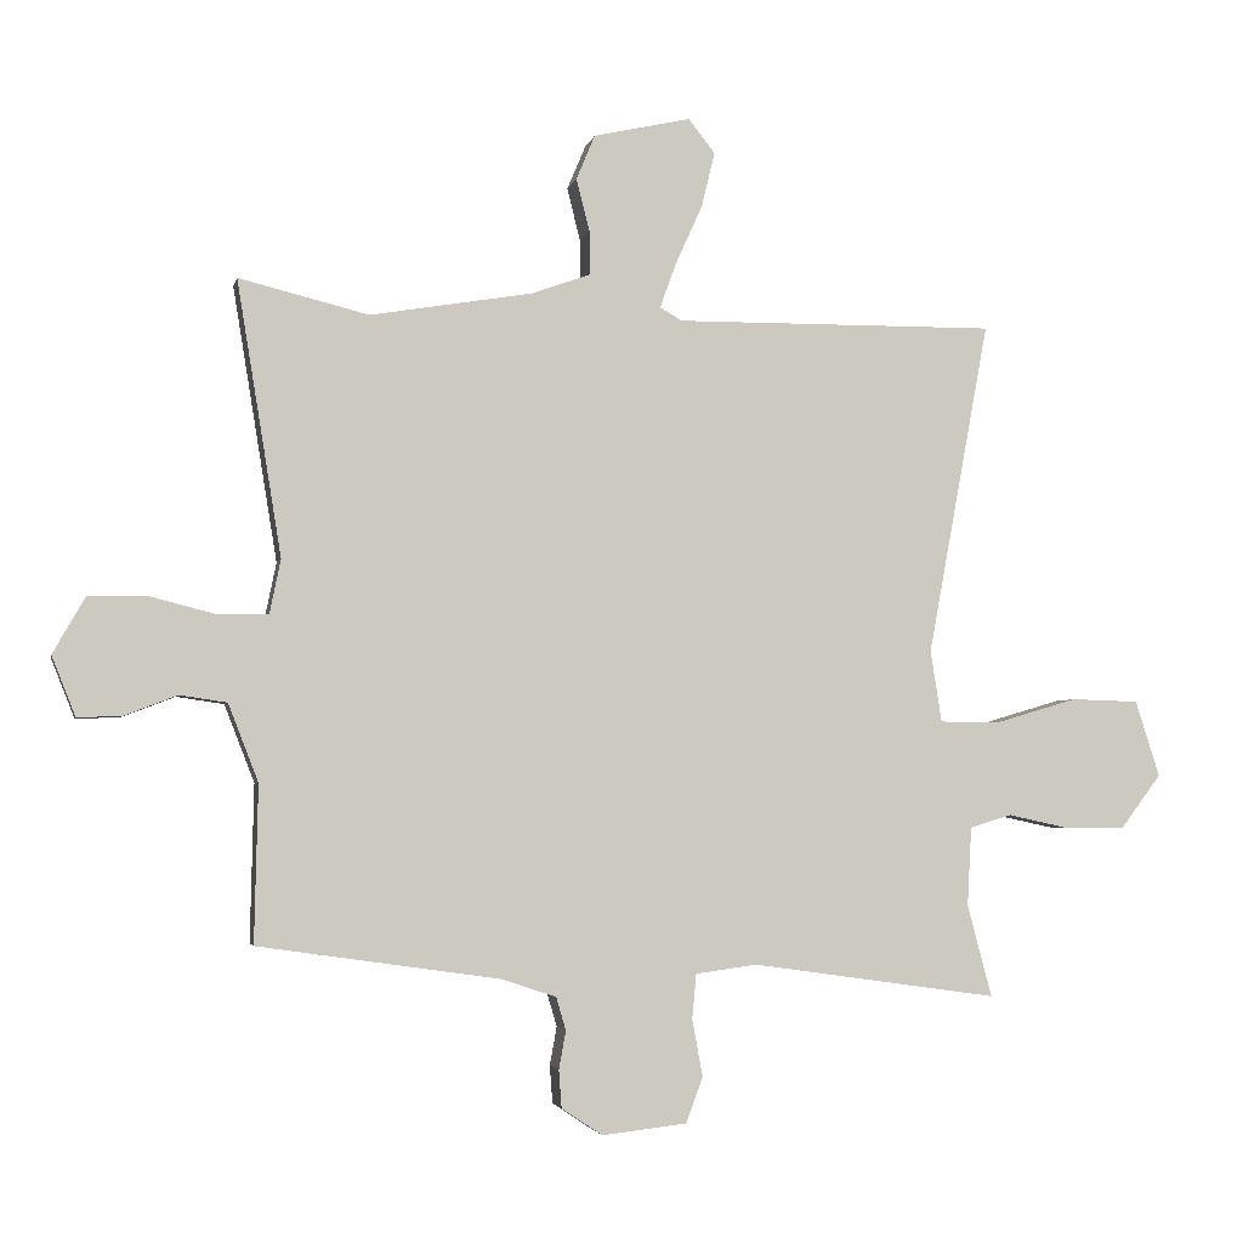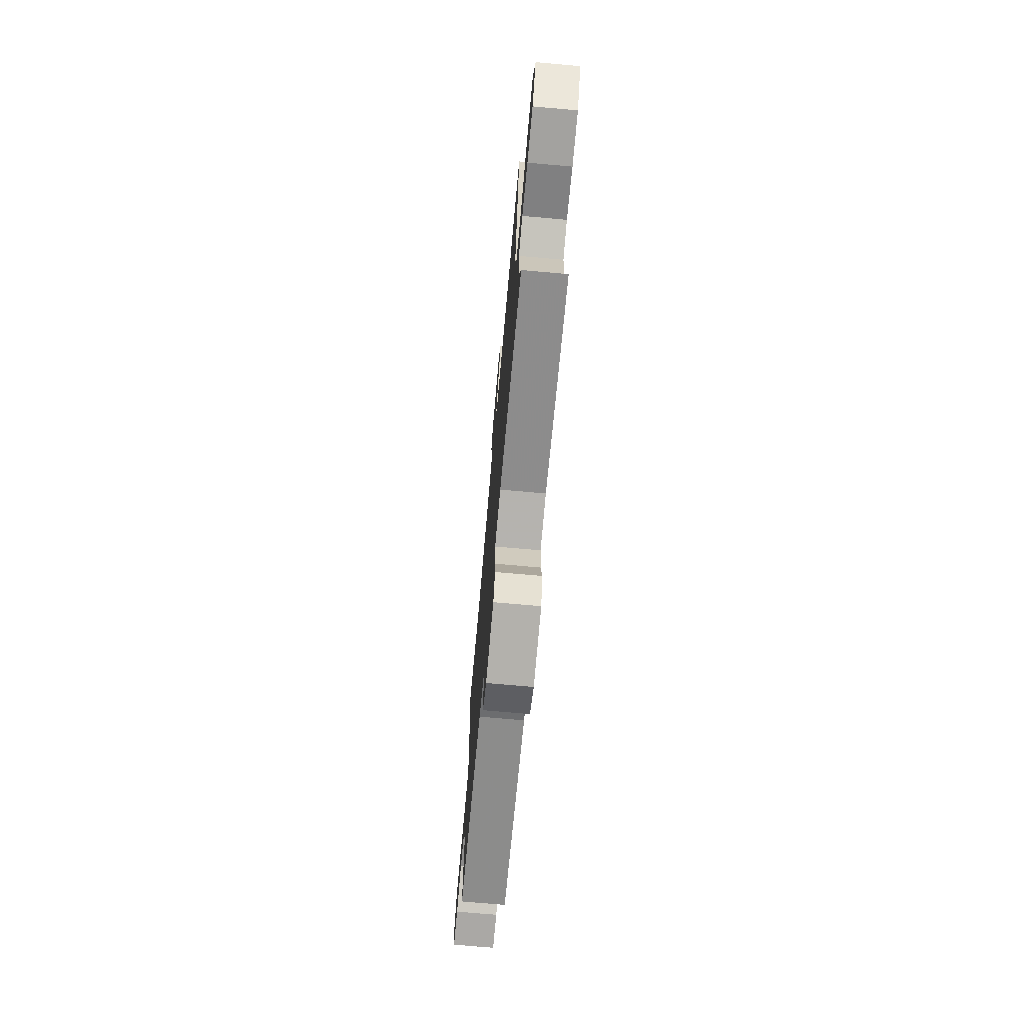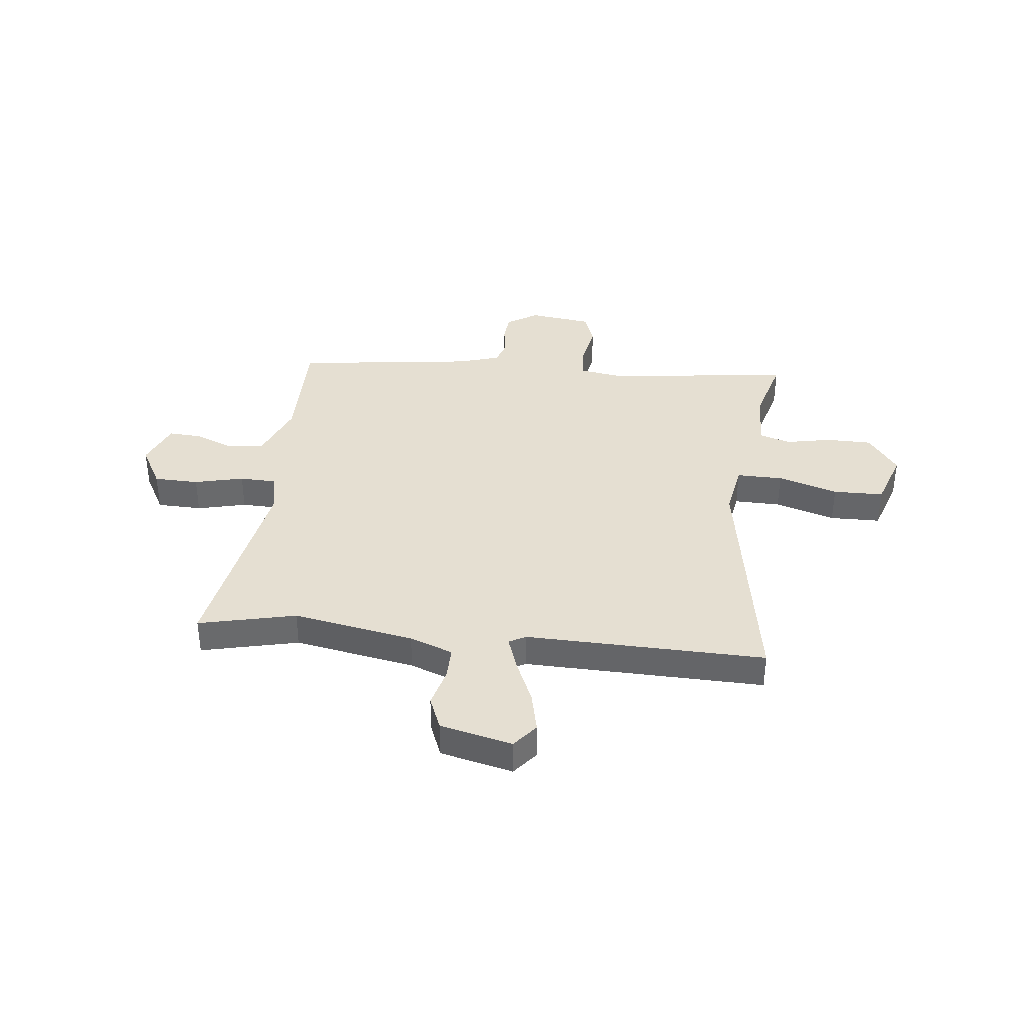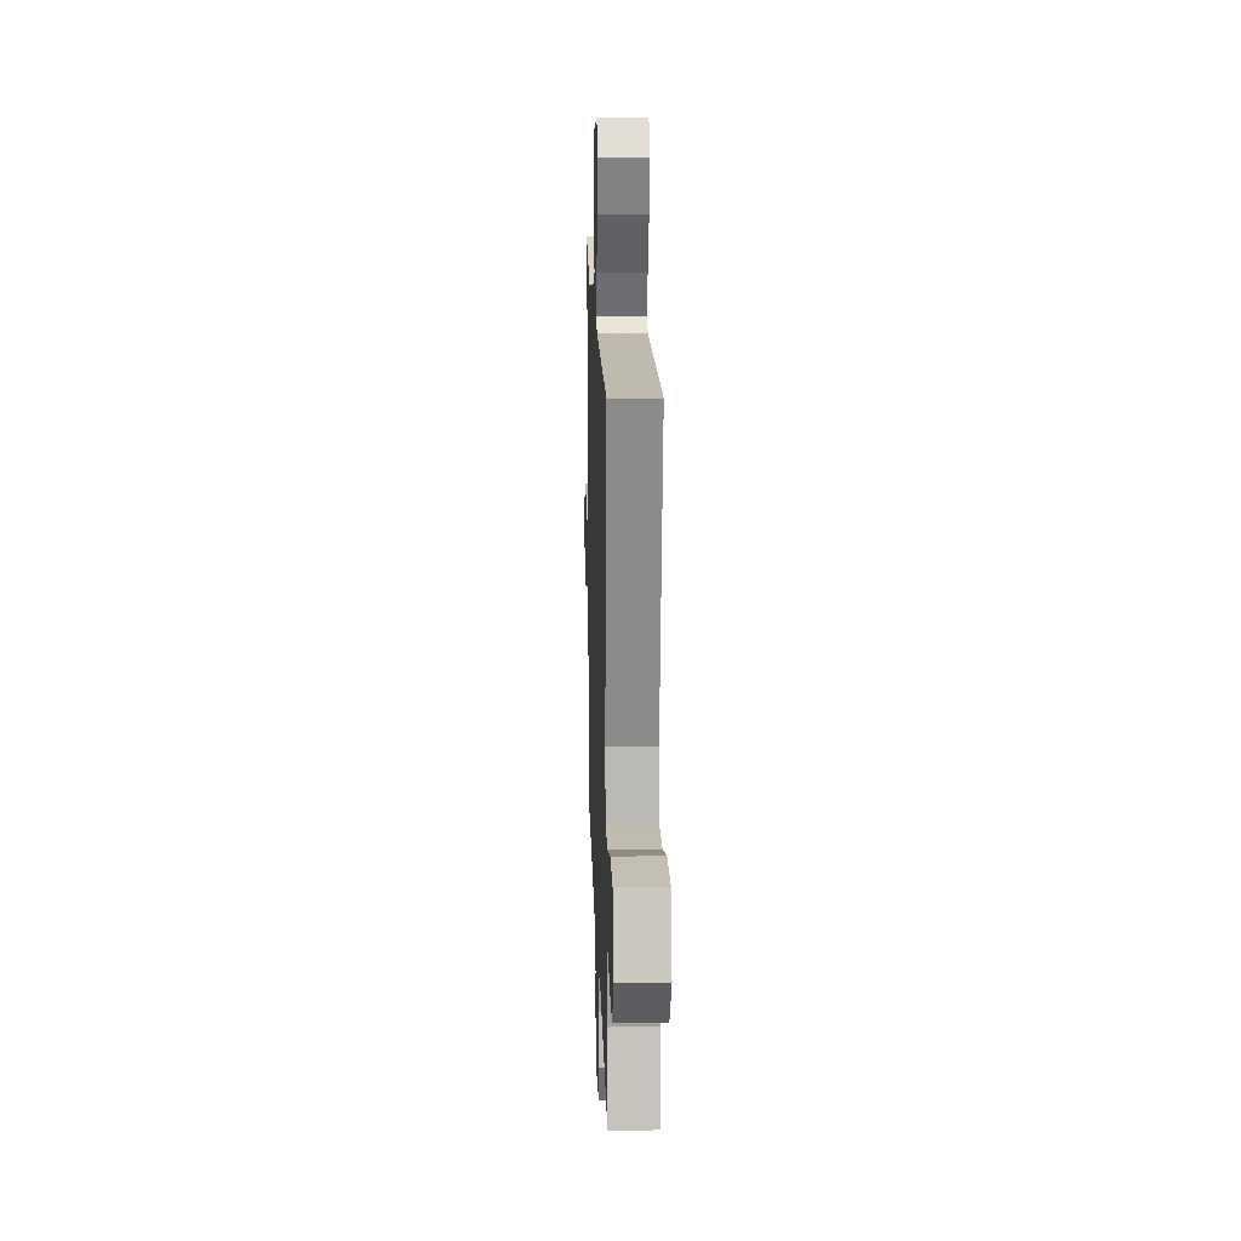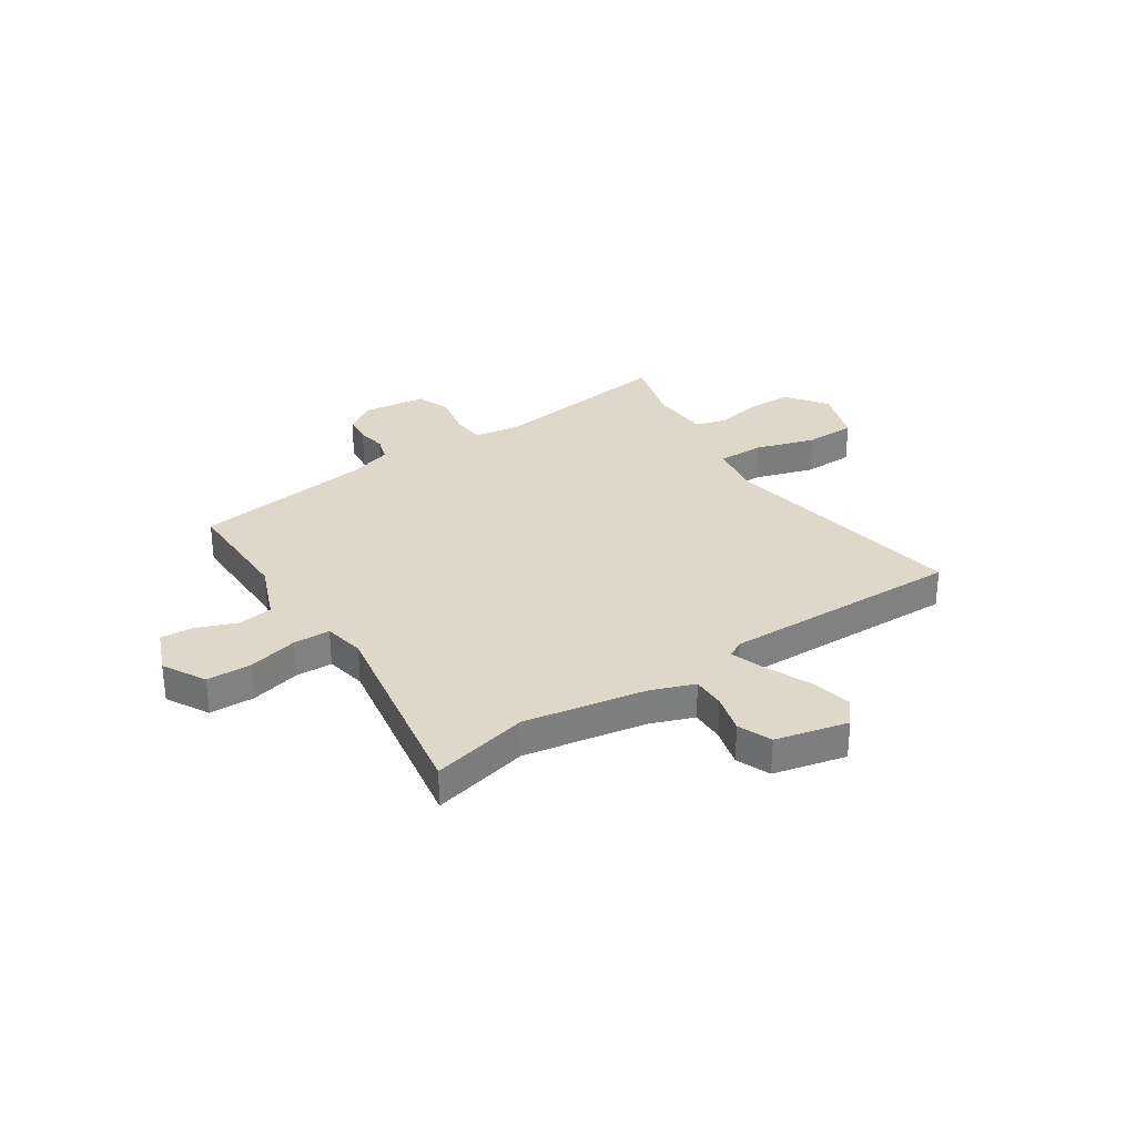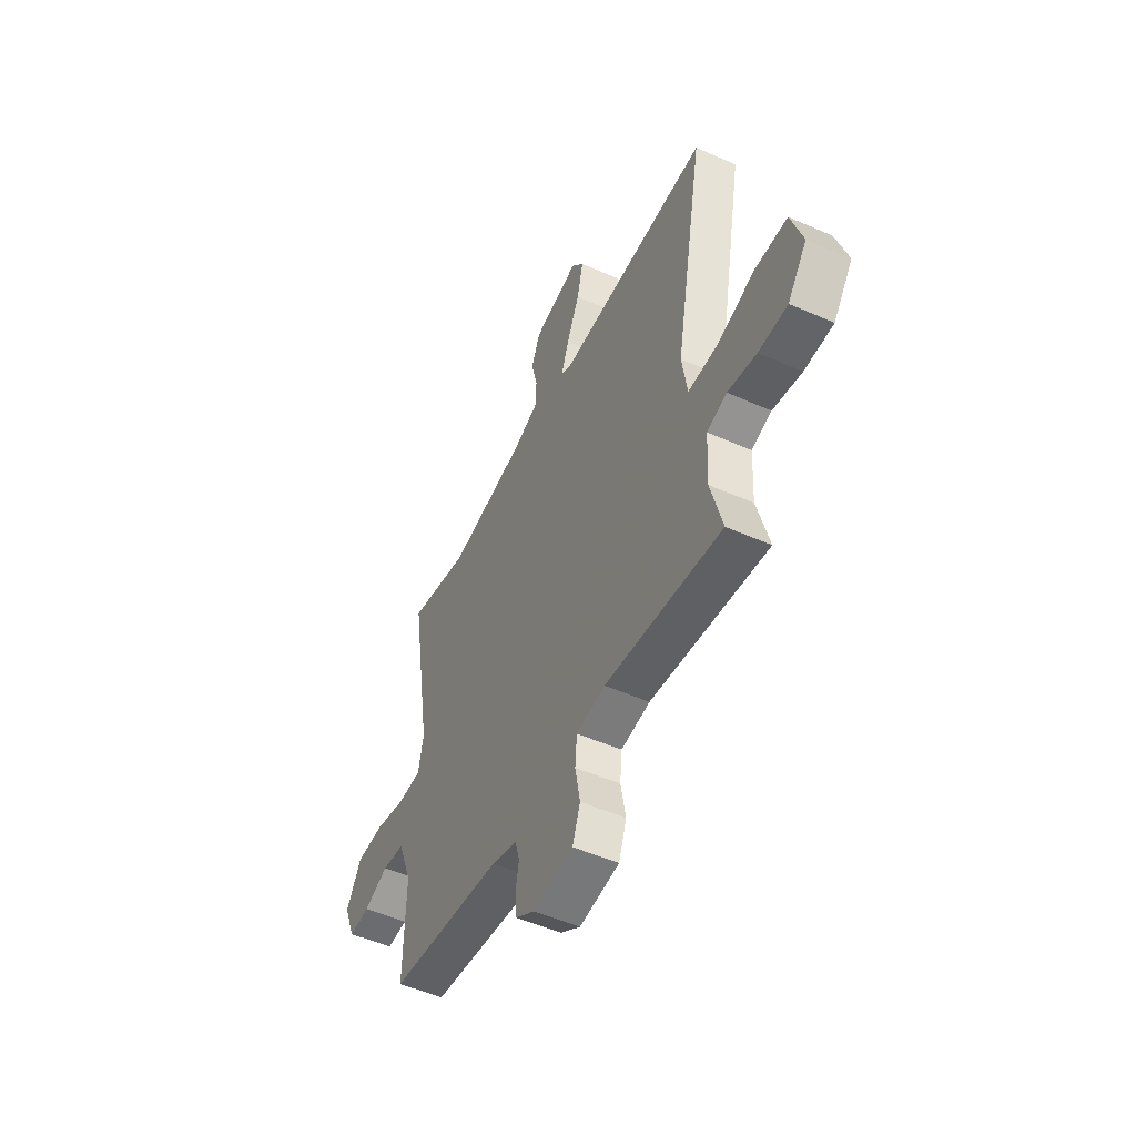
<metadata>
{"format":"obj","ext":"obj","renderer":"f3d","projection":"perspective","resolution":1024,"background":"white","views":[{"elev":-3.4,"azim":-11.9,"up":"+Z"},{"elev":-72.4,"azim":84.9,"up":"+Z"},{"elev":37.5,"azim":7.1,"up":"+Y"},{"elev":16.0,"azim":88.1,"up":"+Z"},{"elev":31.0,"azim":-32.9,"up":"+Y"},{"elev":-51.2,"azim":64.3,"up":"+Z"}]}
</metadata>
<code>
v 0.549 0.07 0.477
v 0.461 0.07 0
v 0.477 0.07 -0.103
v 0.566 0.07 -0.103
v 0.681 0.07 -0.069
v 0.778 0.07 -0.072
v 0.813 0.07 -0.181
v 0.755 0.07 -0.258
v 0.668 0.07 -0.258
v 0.581 0.07 -0.239
v 0.521 0.07 -0.257
v 0.515 0.07 -0.37
v 0.55 0.07 -0.502
v 0.197 0.07 -0.452
v 0.109 0.07 -0.464
v 0.103 0.07 -0.528
v 0.118 0.07 -0.61
v 0.094 0.07 -0.675
v -0.027 0.07 -0.689
v -0.086 0.07 -0.65
v -0.09 0.07 -0.596
v -0.08 0.07 -0.541
v -0.094 0.07 -0.494
v -0.172 0.07 -0.468
v -0.519 0.07 -0.418
v -0.514 0.07 -0.193
v -0.557 0.07 -0.082
v -0.625 0.07 -0.072
v -0.7 0.07 -0.101
v -0.764 0.07 -0.104
v -0.798 0.07 -0.018
v -0.752 0.07 0.063
v -0.666 0.07 0.064
v -0.572 0.07 0.04
v -0.501 0.07 0.041
v -0.485 0.07 0.119
v -0.549 0.07 0.512
v -0.363 0.07 0.466
v -0.13 0.07 0.505
v -0.047 0.07 0.535
v -0.047 0.07 0.598
v -0.066 0.07 0.673
v -0.039 0.07 0.737
v 0.1 0.07 0.768
v 0.138 0.07 0.72
v 0.119 0.07 0.641
v 0.08 0.07 0.555
v 0.057 0.07 0.491
v 0.089 0.07 0.473
v 0.549 0 0.477
v 0.461 0 0
v 0.477 0 -0.103
v 0.566 0 -0.103
v 0.681 0 -0.069
v 0.778 0 -0.072
v 0.813 0 -0.181
v 0.755 0 -0.258
v 0.668 0 -0.258
v 0.581 0 -0.239
v 0.521 0 -0.257
v 0.515 0 -0.37
v 0.55 0 -0.502
v 0.197 0 -0.452
v 0.109 0 -0.464
v 0.103 0 -0.528
v 0.118 0 -0.61
v 0.094 0 -0.675
v -0.027 0 -0.689
v -0.086 0 -0.65
v -0.09 0 -0.596
v -0.08 0 -0.541
v -0.094 0 -0.494
v -0.172 0 -0.468
v -0.519 0 -0.418
v -0.514 0 -0.193
v -0.557 0 -0.082
v -0.625 0 -0.072
v -0.7 0 -0.101
v -0.764 0 -0.104
v -0.798 0 -0.018
v -0.752 0 0.063
v -0.666 0 0.064
v -0.572 0 0.04
v -0.501 0 0.041
v -0.485 0 0.119
v -0.549 0 0.512
v -0.363 0 0.466
v -0.13 0 0.505
v -0.047 0 0.535
v -0.047 0 0.598
v -0.066 0 0.673
v -0.039 0 0.737
v 0.1 0 0.768
v 0.138 0 0.72
v 0.119 0 0.641
v 0.08 0 0.555
v 0.057 0 0.491
v 0.089 0 0.473
f 44 45 46 47
f 44 47 48
f 41 42 43 44
f 40 41 44 48
f 39 40 48 49
f 36 37 38
f 35 36 38 39
f 31 32 33 34
f 31 34 35
f 28 29 30 31
f 27 28 31 35
f 26 27 35 39
f 24 25 26 39
f 19 20 21 22
f 19 22 23
f 16 17 18 19
f 15 16 19 23
f 12 13 14
f 11 12 14 15
f 7 8 9 10
f 5 6 7 10
f 4 5 10 11
f 3 4 11 15
f 49 1 2
f 23 24 39 49
f 15 23 49
f 2 3 15 49
f 96 95 94 93
f 97 96 93
f 93 92 91 90
f 97 93 90 89
f 98 97 89 88
f 87 86 85
f 88 87 85 84
f 83 82 81 80
f 84 83 80
f 80 79 78 77
f 84 80 77 76
f 88 84 76 75
f 88 75 74 73
f 71 70 69 68
f 72 71 68
f 68 67 66 65
f 72 68 65 64
f 63 62 61
f 64 63 61 60
f 59 58 57 56
f 59 56 55 54
f 60 59 54 53
f 64 60 53 52
f 51 50 98
f 98 88 73 72
f 98 72 64
f 98 64 52 51
f 1 50 51 2
f 2 51 52 3
f 3 52 53 4
f 4 53 54 5
f 5 54 55 6
f 6 55 56 7
f 7 56 57 8
f 8 57 58 9
f 9 58 59 10
f 10 59 60 11
f 11 60 61 12
f 12 61 62 13
f 13 62 63 14
f 14 63 64 15
f 15 64 65 16
f 16 65 66 17
f 17 66 67 18
f 18 67 68 19
f 19 68 69 20
f 20 69 70 21
f 21 70 71 22
f 22 71 72 23
f 23 72 73 24
f 24 73 74 25
f 25 74 75 26
f 26 75 76 27
f 27 76 77 28
f 28 77 78 29
f 29 78 79 30
f 30 79 80 31
f 31 80 81 32
f 32 81 82 33
f 33 82 83 34
f 34 83 84 35
f 35 84 85 36
f 36 85 86 37
f 37 86 87 38
f 38 87 88 39
f 39 88 89 40
f 40 89 90 41
f 41 90 91 42
f 42 91 92 43
f 43 92 93 44
f 44 93 94 45
f 45 94 95 46
f 46 95 96 47
f 47 96 97 48
f 48 97 98 49
f 49 98 50 1

</code>
